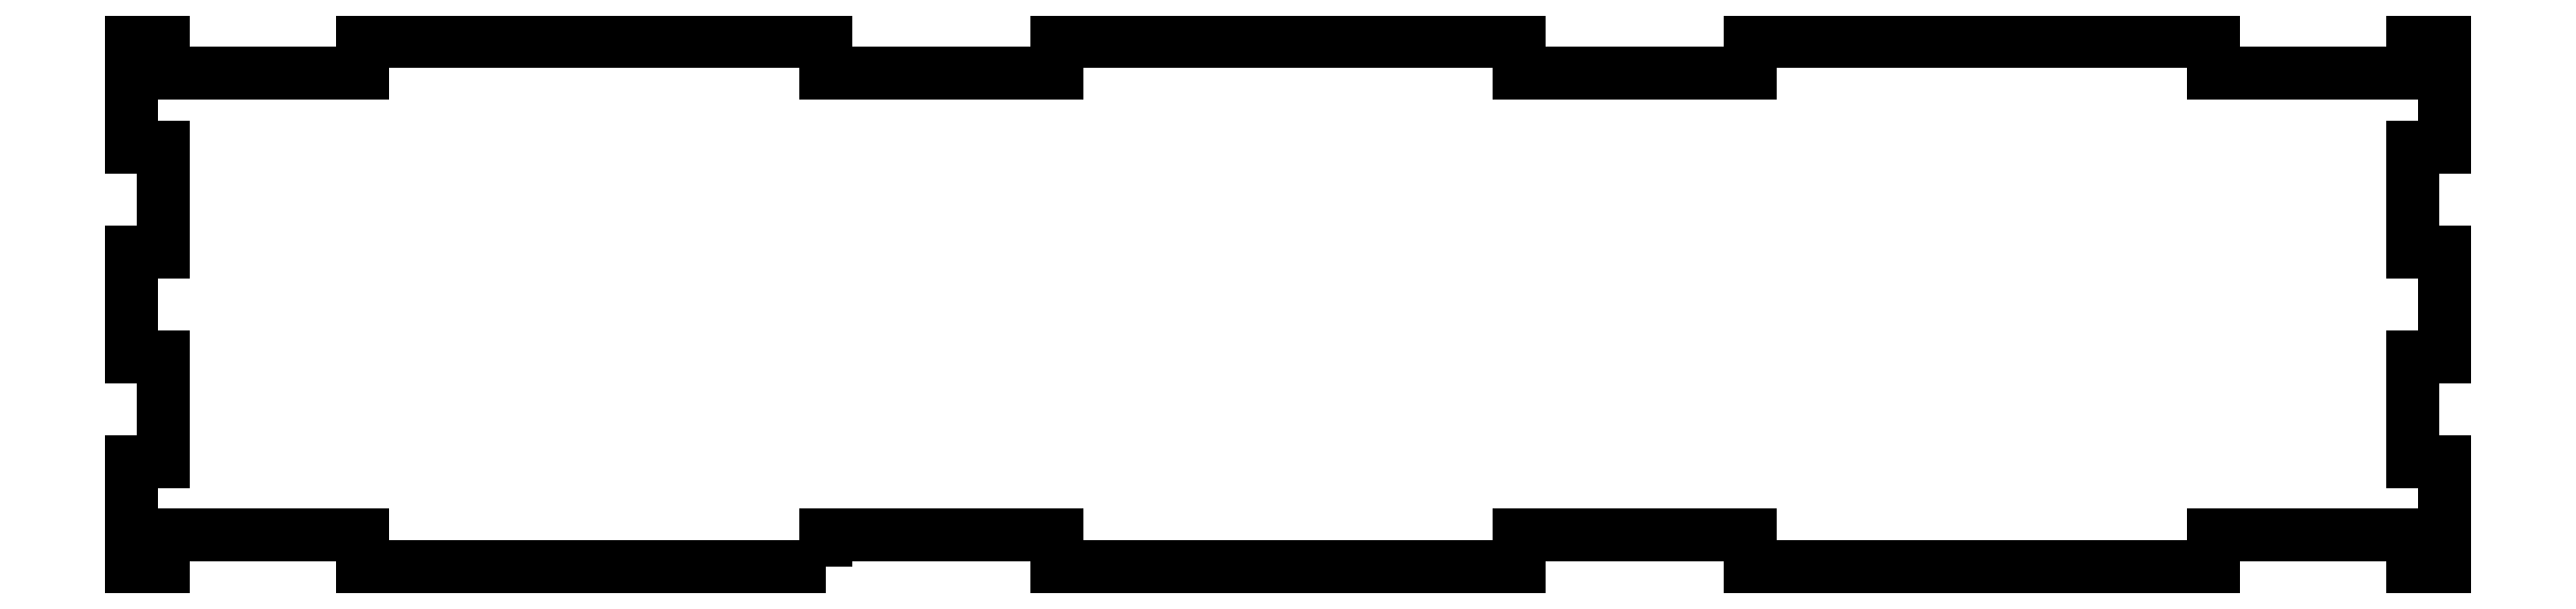
<metadata>
{"format":"dxf","ext":"dxf","renderer":"ezdxf+matplotlib","layout":"modelspace","background":"white","min_lineweight":24,"dpi":150}
</metadata>
<code>
0
SECTION
2
ENTITIES
0
LWPOLYLINE
8
0
90
52
70
1
43
0
10
-154
20
-50
10
-198
20
-50
10
-198
20
-47
10
-217
20
-47
10
-217
20
-50
10
-220
20
-50
10
-220
20
-40
10
-217
20
-40
10
-217
20
-30
10
-220
20
-30
10
-220
20
-20
10
-217
20
-20
10
-217
20
-10
10
-220
20
-10
10
-220
20
8.882e-15
10
-217
20
8.882e-15
10
-217
20
-3
10
-198
20
-3
10
-198
20
8.882e-15
10
-154
20
8.882e-15
10
-154
20
-3
10
-132
20
-3
10
-132
20
8.882e-15
10
-88
20
8.882e-15
10
-88
20
-3
10
-66
20
-3
10
-66
20
8.882e-15
10
-22
20
8.882e-15
10
-22
20
-3
10
-3
20
-3
10
-3
20
8.882e-15
10
0
20
8.882e-15
10
0
20
-10
10
-3
20
-10
10
-3
20
-20
10
0
20
-20
10
0
20
-30
10
-3
20
-30
10
-3
20
-40
10
0
20
-40
10
0
20
-50
10
-3
20
-50
10
-3
20
-47
10
-22
20
-47
10
-22
20
-50
10
-66
20
-50
10
-66
20
-47
10
-88
20
-47
10
-88
20
-50
10
-132
20
-50
10
-132
20
-47
10
-154
20
-47
0
ENDSEC
0
EOF

</code>
